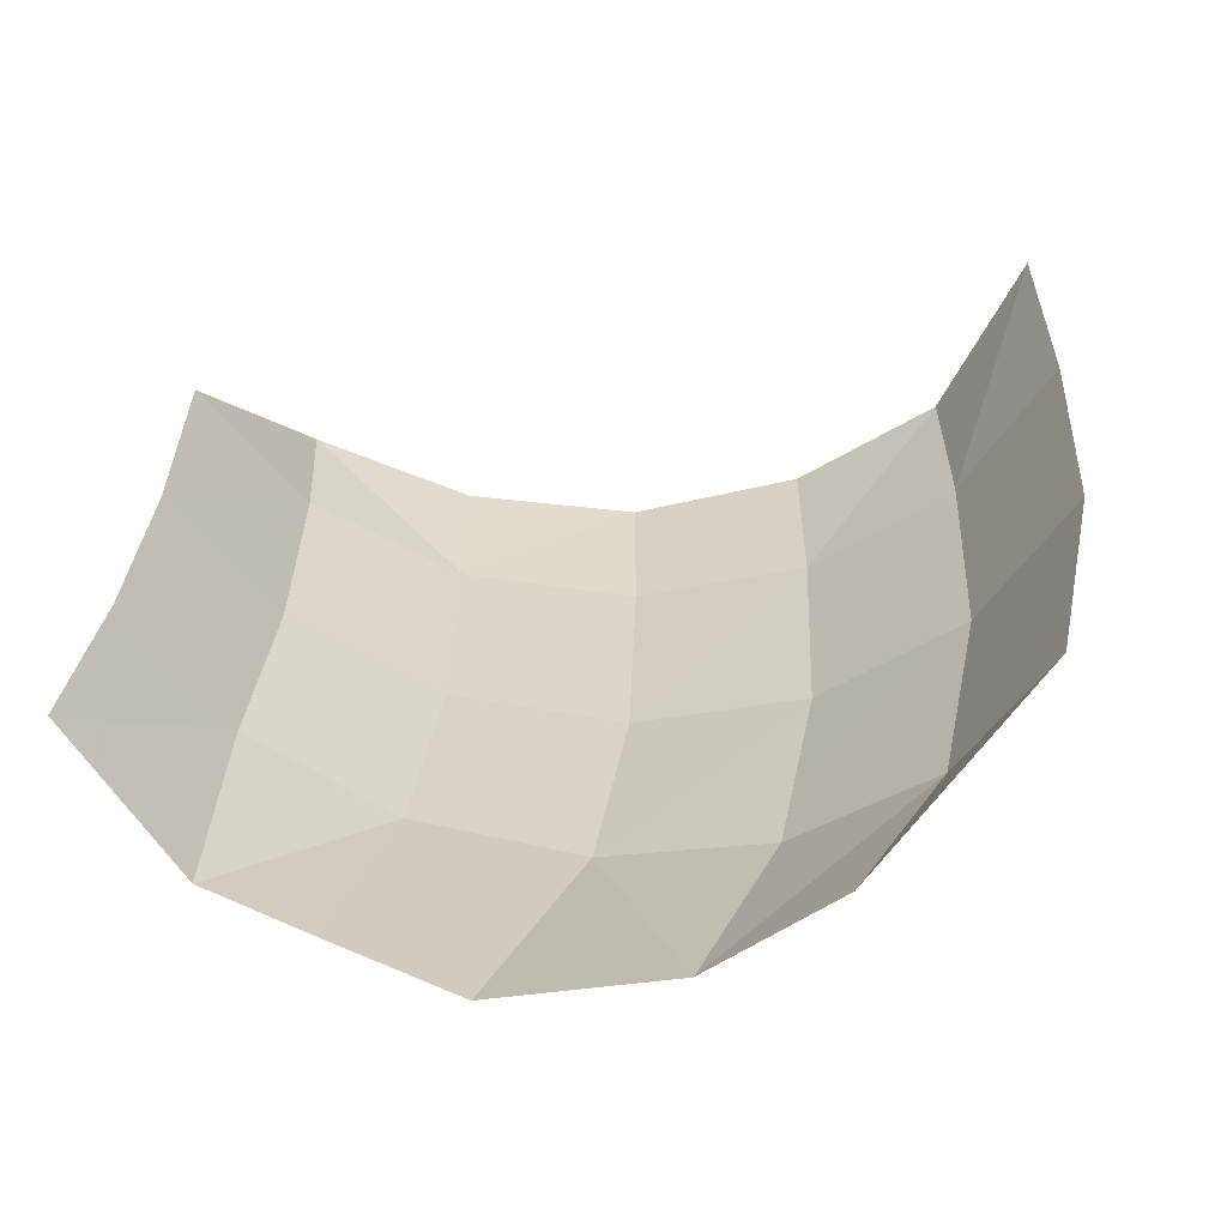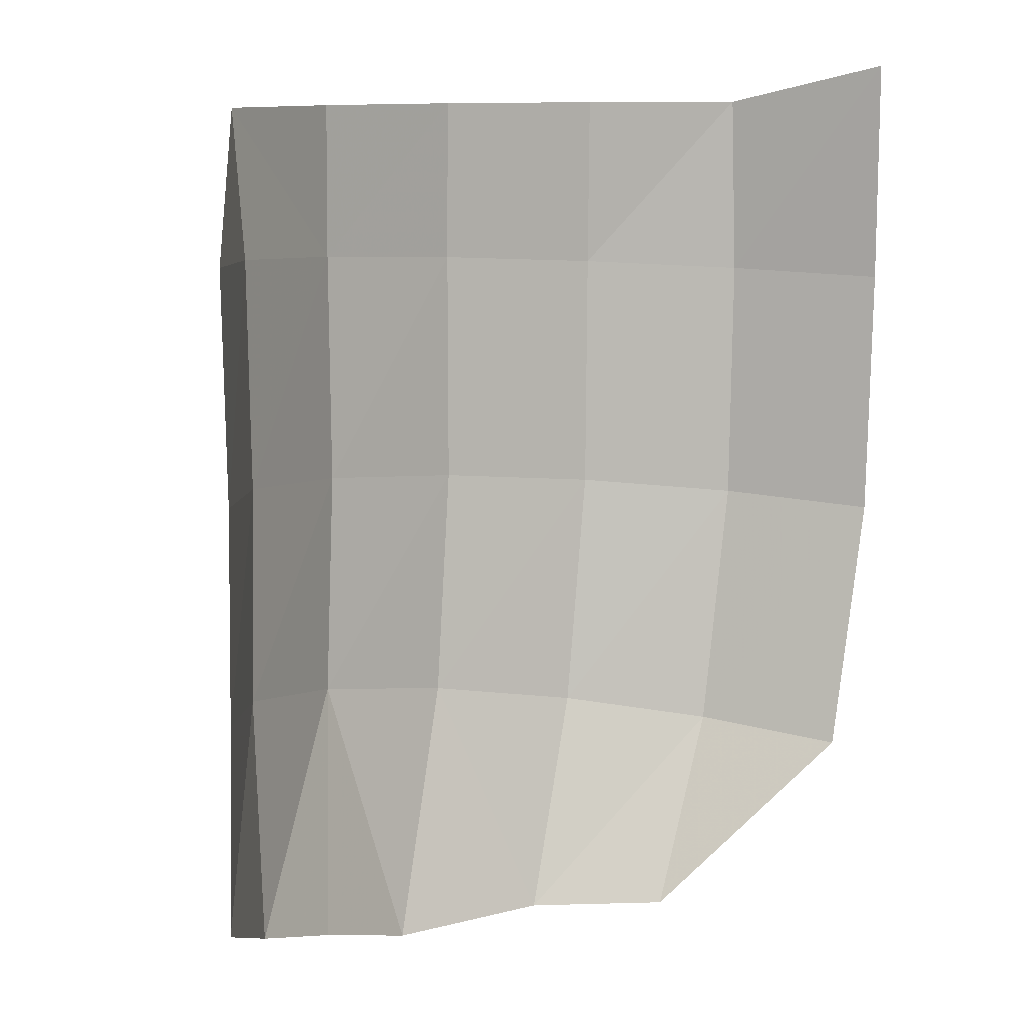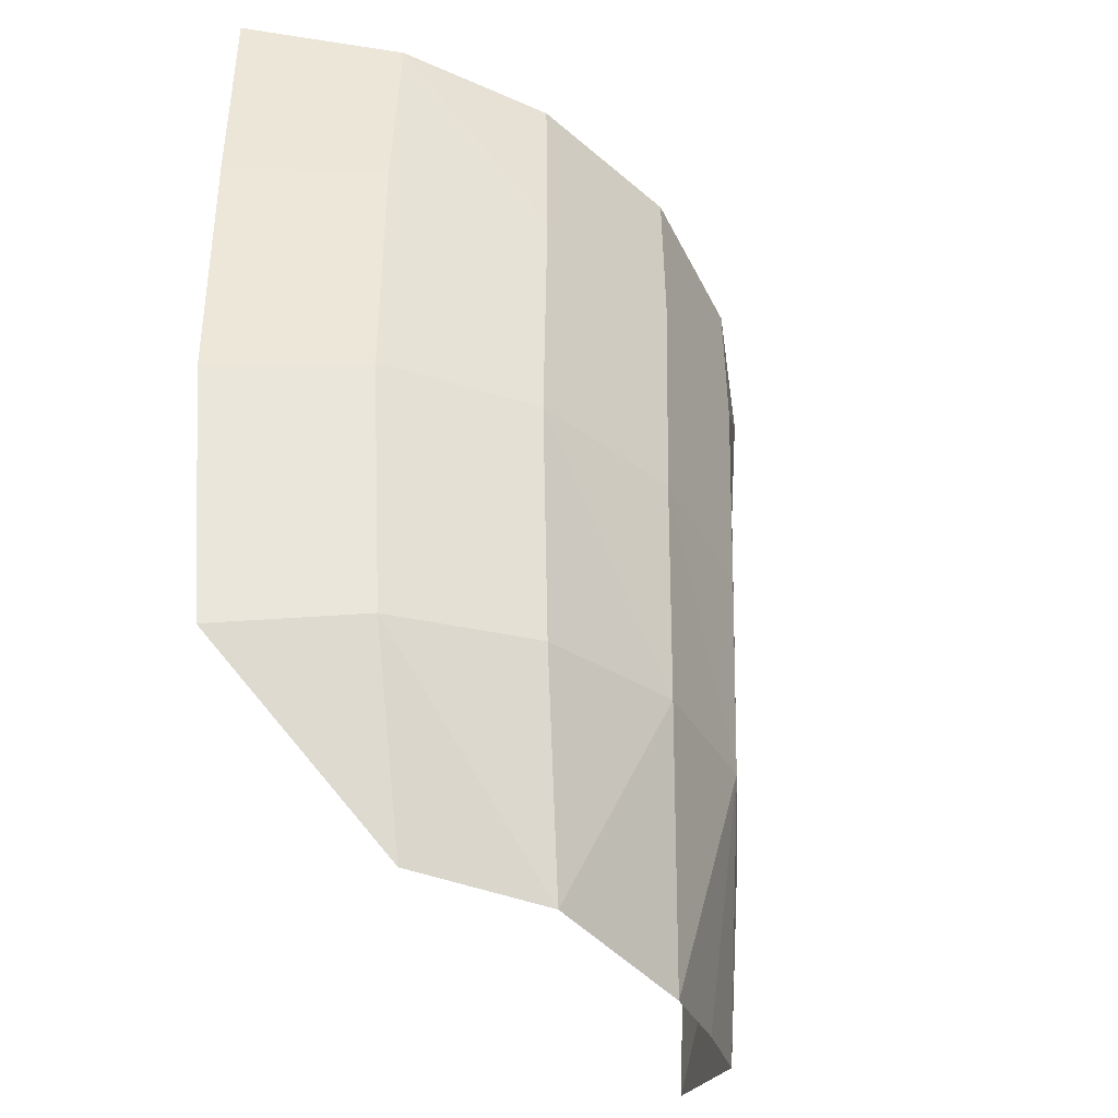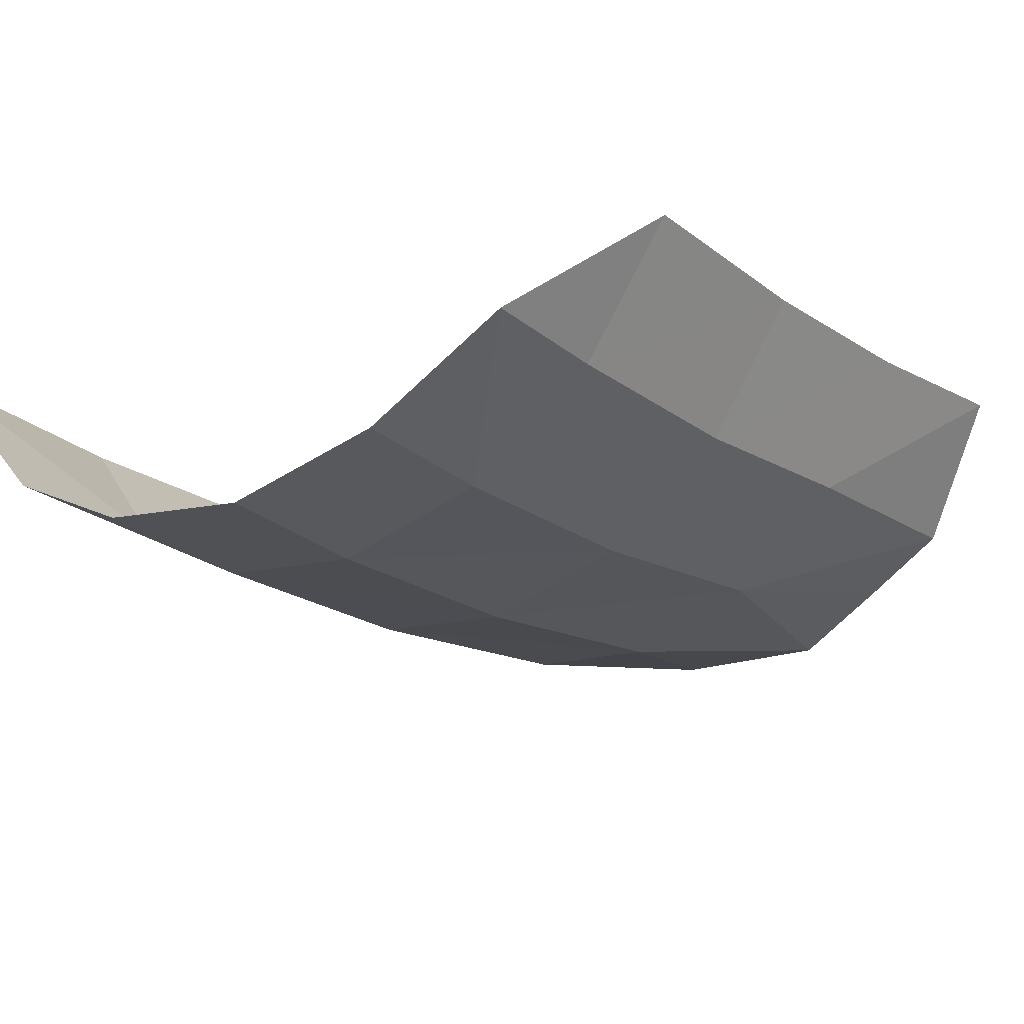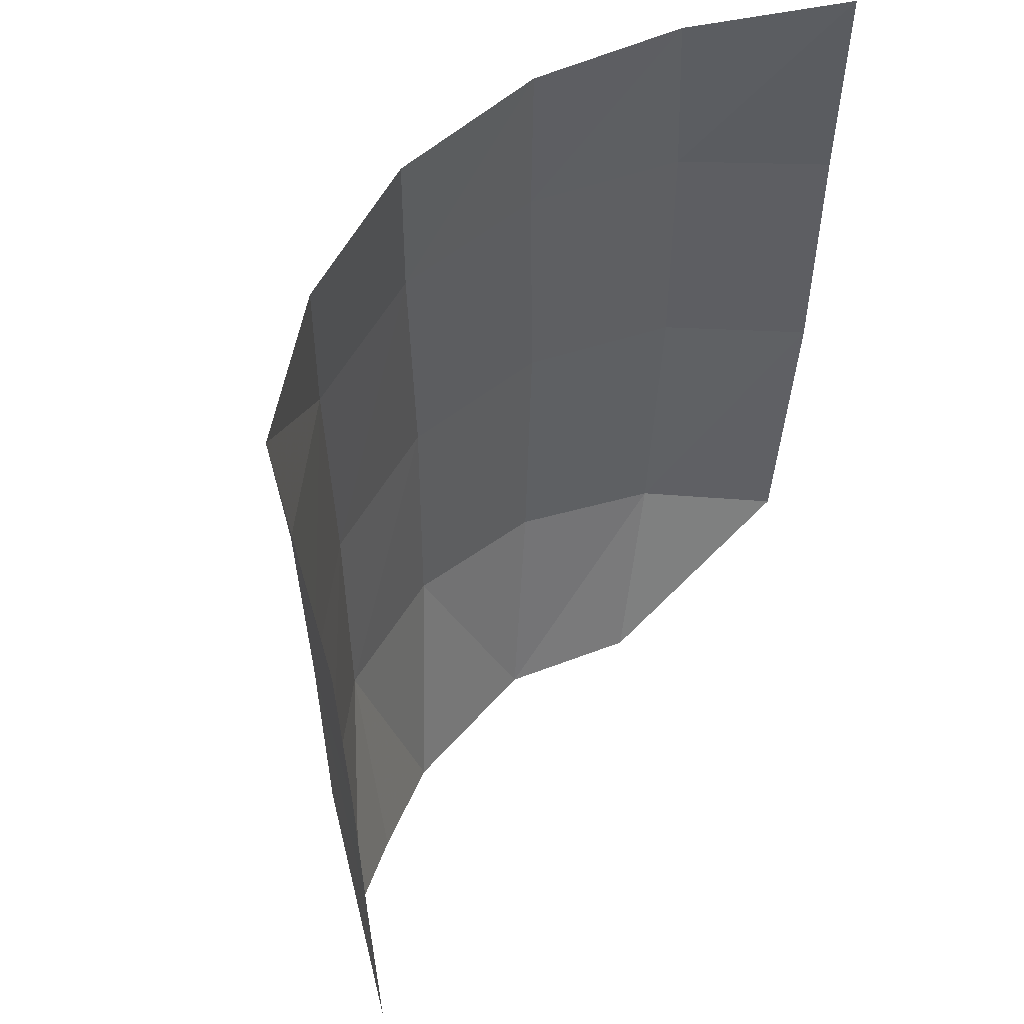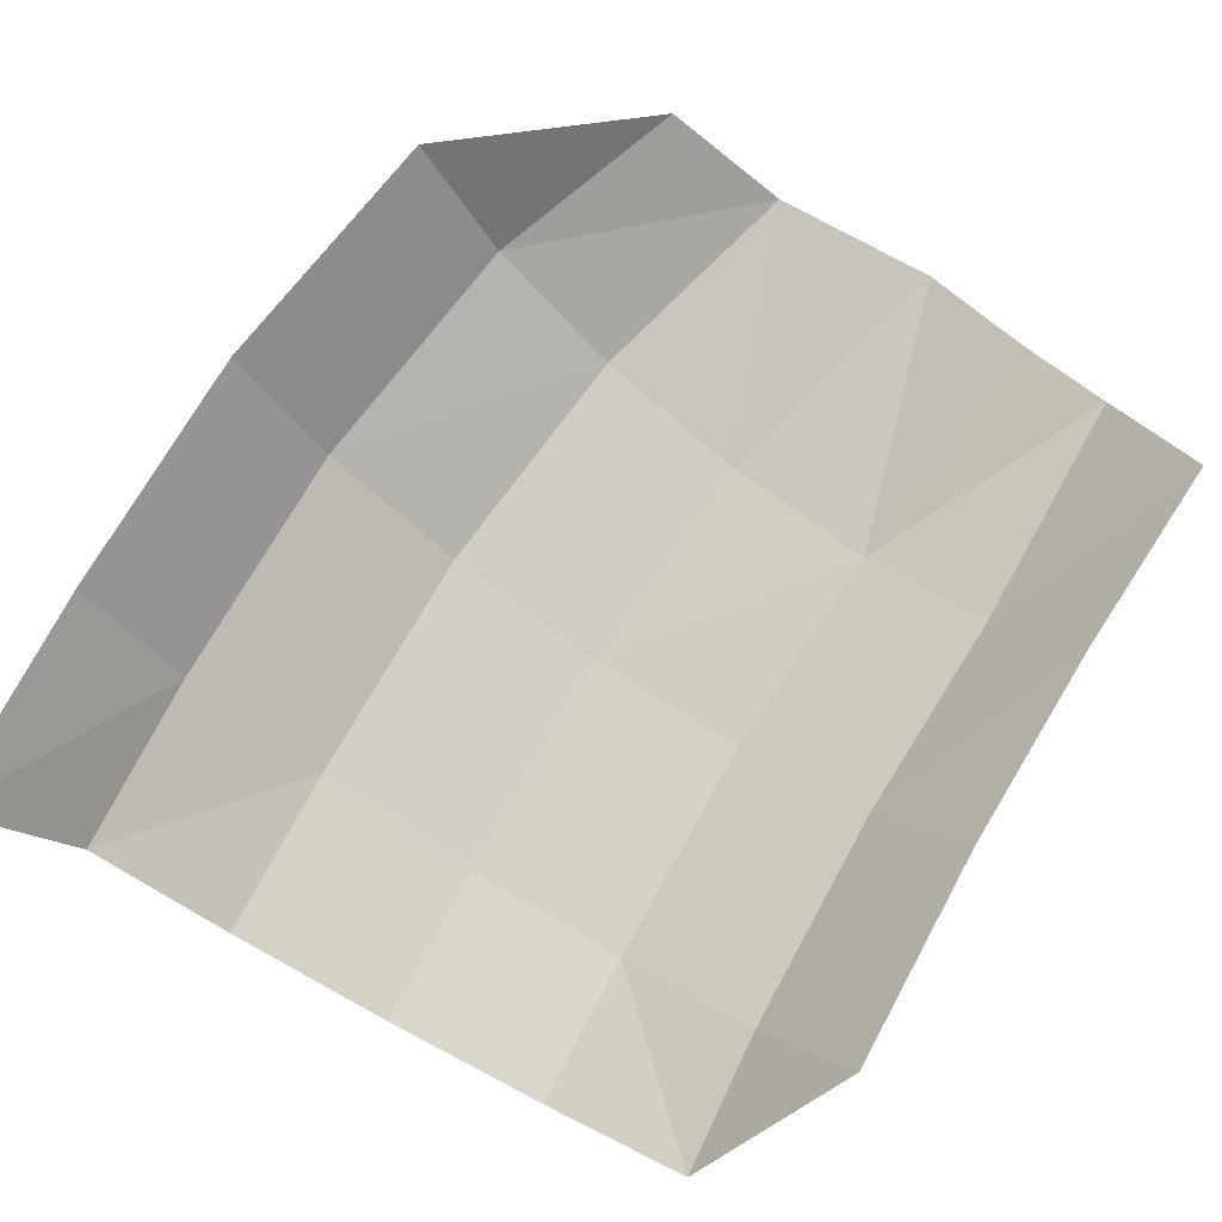
<metadata>
{"format":"obj","ext":"obj","renderer":"f3d","projection":"perspective","resolution":1024,"background":"white","views":[{"elev":-58.3,"azim":3.4,"up":"+Y"},{"elev":10.8,"azim":-35.2,"up":"+Y"},{"elev":-43.1,"azim":124.5,"up":"+Y"},{"elev":-24.3,"azim":-143.1,"up":"+Z"},{"elev":55.1,"azim":-53.3,"up":"+Y"},{"elev":75.0,"azim":-151.8,"up":"+Z"}]}
</metadata>
<code>
v 0.4584 -1.793 0.05806
v 0.4512 -2.193 0.09541
v 0.2813 -2.091 0.2938
v 0.2813 -2.091 0.2938
v 0.3096 -1.765 0.2575
v 0.4584 -1.793 0.05806
v 0.4512 -2.193 0.09541
v 0.4584 -1.793 0.05806
v 0.681 -1.835 -0.07524
v 0.681 -1.835 -0.07524
v 0.6082 -2.24 0.03702
v 0.4512 -2.193 0.09541
v 0.681 -1.835 -0.07524
v 0.9435 -1.885 -0.122
v 0.8 -2.303 -0.02517
v 0.8 -2.303 -0.02517
v 0.6082 -2.24 0.03702
v 0.681 -1.835 -0.07524
v 0.9435 -1.885 -0.122
v 1.206 -1.935 -0.07524
v 1.08 -2.3 -0.00703
v 1.08 -2.3 -0.00703
v 0.8 -2.303 -0.02517
v 0.9435 -1.885 -0.122
v 1.429 -1.977 0.05806
v 1.08 -2.3 -0.00703
v 1.206 -1.935 -0.07524
v 1.283 -2.3 0.1155
v 1.08 -2.3 -0.00703
v 1.429 -1.977 0.05806
v 1.283 -2.3 0.1155
v 1.429 -1.977 0.05806
v 1.577 -2.005 0.2575
v 0.4834 -1.443 0.02796
v 0.4584 -1.793 0.05806
v 0.3096 -1.765 0.2575
v 0.3265 -1.426 0.2361
v 0.7181 -1.468 -0.1111
v 0.681 -1.835 -0.07524
v 0.4584 -1.793 0.05806
v 0.4834 -1.443 0.02796
v 0.995 -1.498 -0.16
v 0.9435 -1.885 -0.122
v 0.681 -1.835 -0.07524
v 0.7181 -1.468 -0.1111
v 1.272 -1.527 -0.1111
v 1.206 -1.935 -0.07524
v 0.9435 -1.885 -0.122
v 0.995 -1.498 -0.16
v 1.507 -1.552 0.02796
v 1.429 -1.977 0.05806
v 1.206 -1.935 -0.07524
v 1.272 -1.527 -0.1111
v 1.664 -1.569 0.2361
v 1.577 -2.005 0.2575
v 1.429 -1.977 0.05806
v 1.507 -1.552 0.02796
v 0.4868 -1.068 0.01215
v 0.4834 -1.443 0.02796
v 0.3265 -1.426 0.2361
v 0.3274 -1.058 0.223
v 0.7254 -1.083 -0.1287
v 0.7181 -1.468 -0.1111
v 0.4834 -1.443 0.02796
v 0.4868 -1.068 0.01215
v 1.007 -1.1 -0.1782
v 0.995 -1.498 -0.16
v 0.7181 -1.468 -0.1111
v 0.7254 -1.083 -0.1287
v 1.288 -1.117 -0.1287
v 1.272 -1.527 -0.1111
v 0.995 -1.498 -0.16
v 1.007 -1.1 -0.1782
v 1.527 -1.132 0.01215
v 1.507 -1.552 0.02796
v 1.272 -1.527 -0.1111
v 1.288 -1.117 -0.1287
v 1.686 -1.142 0.223
v 1.664 -1.569 0.2361
v 1.507 -1.552 0.02796
v 1.527 -1.132 0.01215
v 0.475 -0.825 0
v 0.4868 -1.068 0.01215
v 0.3274 -1.058 0.223
v 0.7254 -1.083 -0.1287
v 0.4868 -1.068 0.01215
v 0.475 -0.825 0
v 0.475 -0.825 0
v 0.7254 -0.825 -0.1253
v 0.7254 -1.083 -0.1287
v 1.007 -0.825 -0.1747
v 1.007 -1.1 -0.1782
v 0.7254 -1.083 -0.1287
v 0.7254 -0.825 -0.1253
v 1.288 -0.825 -0.1253
v 1.288 -1.117 -0.1287
v 1.007 -1.1 -0.1782
v 1.007 -0.825 -0.1747
v 1.525 -0.825 0
v 1.527 -1.132 0.01215
v 1.288 -1.117 -0.1287
v 1.288 -1.117 -0.1287
v 1.288 -0.825 -0.1253
v 1.525 -0.825 0
v 1.684 -0.7591 0.2258
v 1.686 -1.142 0.223
v 1.527 -1.132 0.01215
v 1.525 -0.825 0
g mesh7176325
f 1 2 3
f 4 5 6
f 7 8 9
f 10 11 12
f 13 14 15
f 16 17 18
f 19 20 21
f 22 23 24
f 25 26 27
f 28 29 30
f 31 32 33
f 34 35 36
f 36 37 34
f 38 39 40
f 40 41 38
f 42 43 44
f 44 45 42
f 46 47 48
f 48 49 46
f 50 51 52
f 52 53 50
f 54 55 56
f 56 57 54
f 58 59 60
f 60 61 58
f 62 63 64
f 64 65 62
f 66 67 68
f 68 69 66
f 70 71 72
f 72 73 70
f 74 75 76
f 76 77 74
f 78 79 80
f 80 81 78
f 82 83 84
f 85 86 87
f 88 89 90
f 91 92 93
f 93 94 91
f 95 96 97
f 97 98 95
f 99 100 101
f 102 103 104
f 105 106 107
f 107 108 105

</code>
